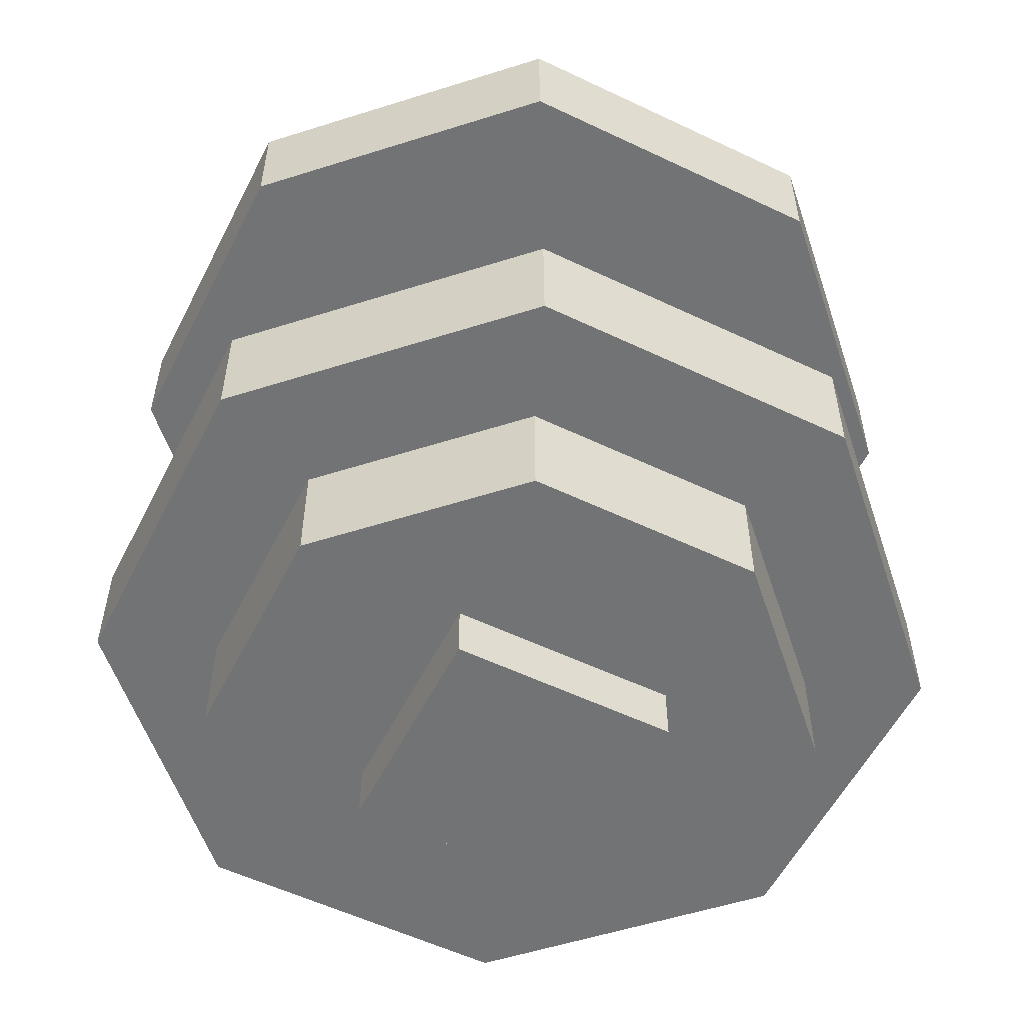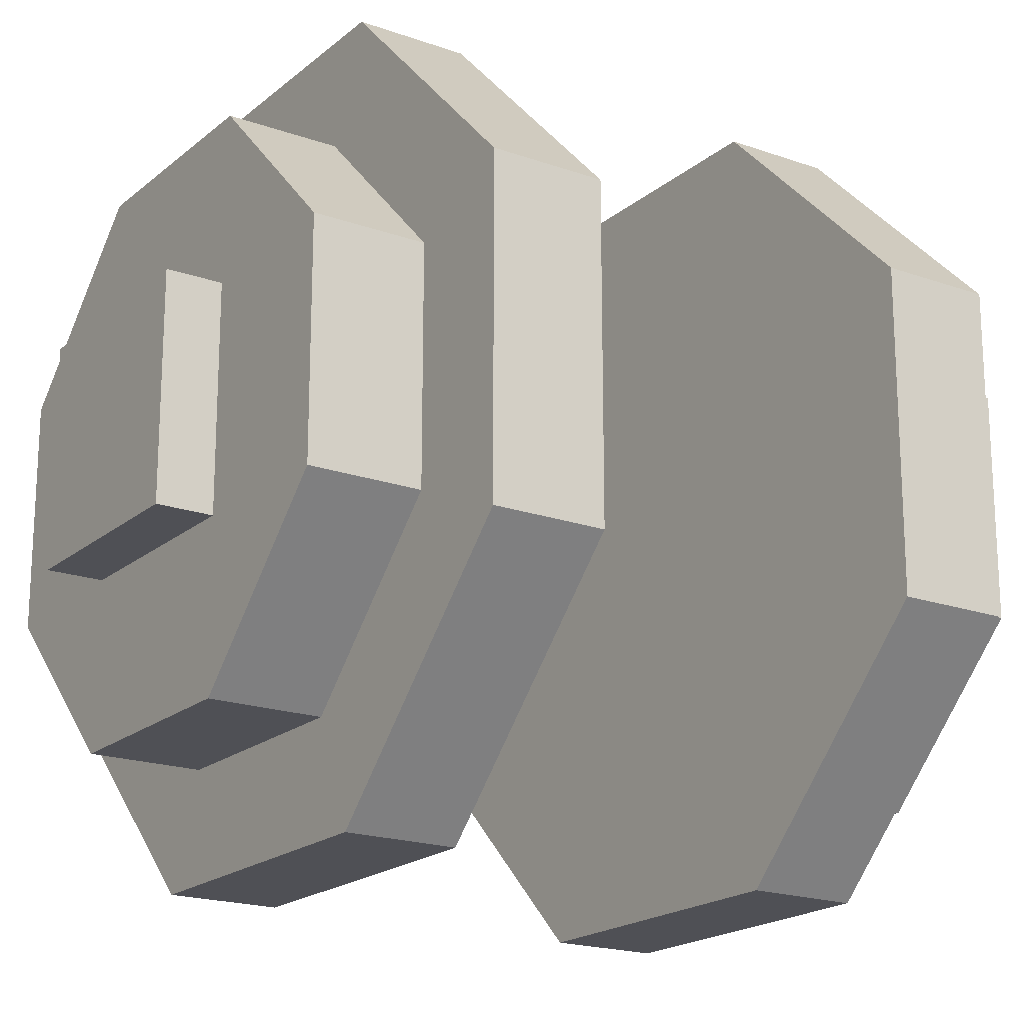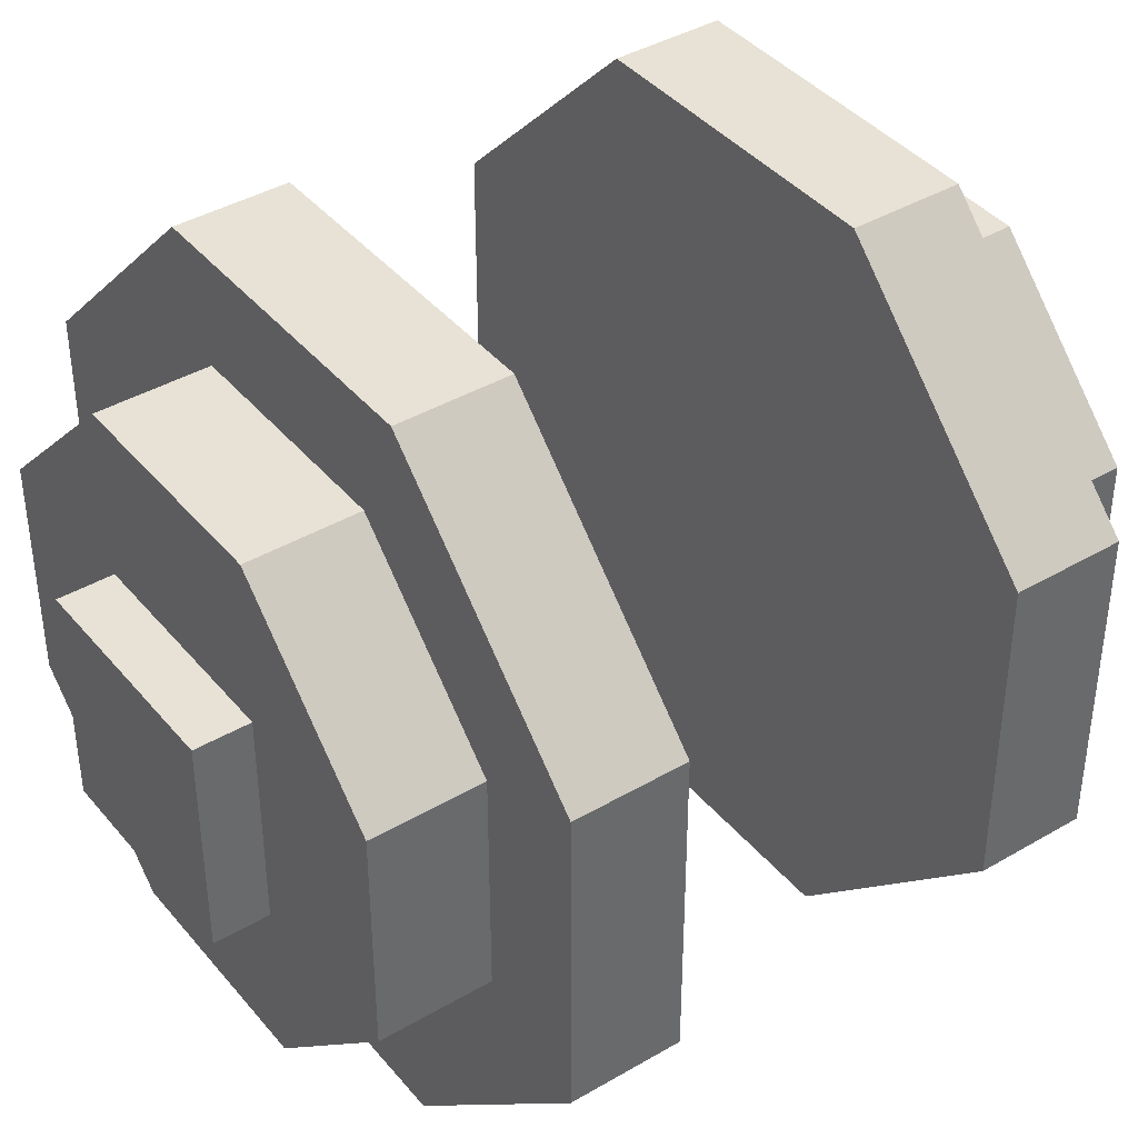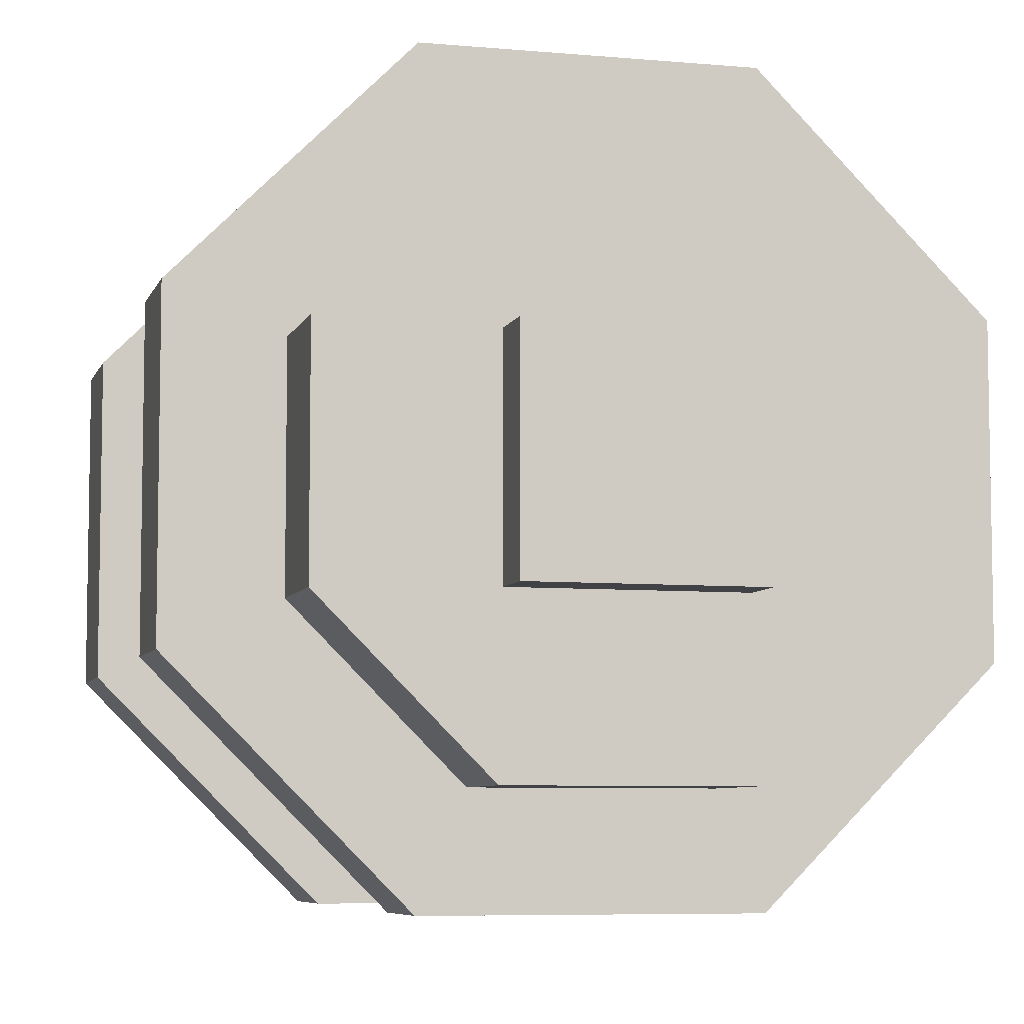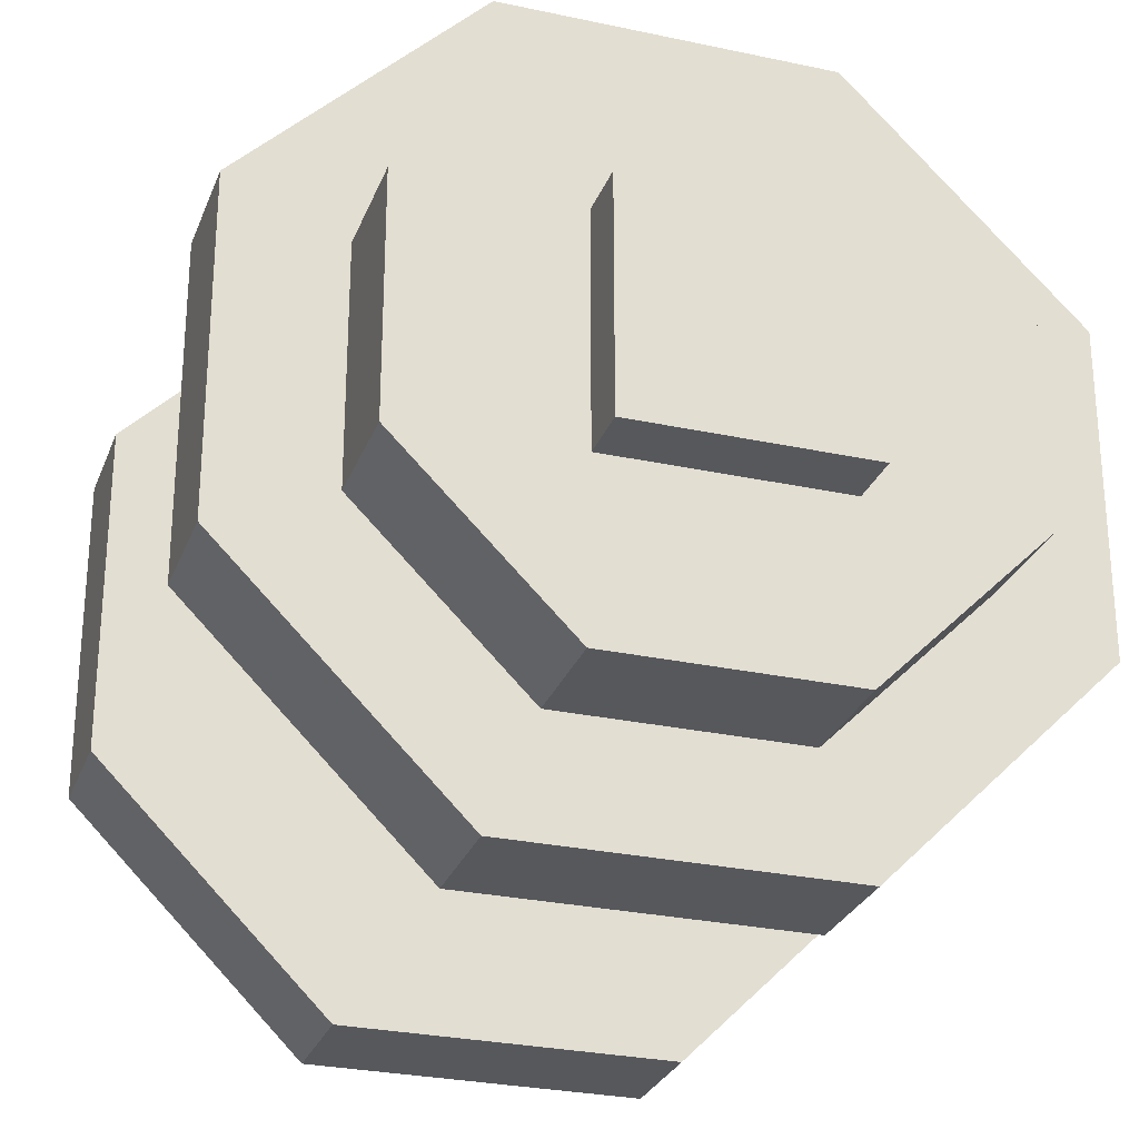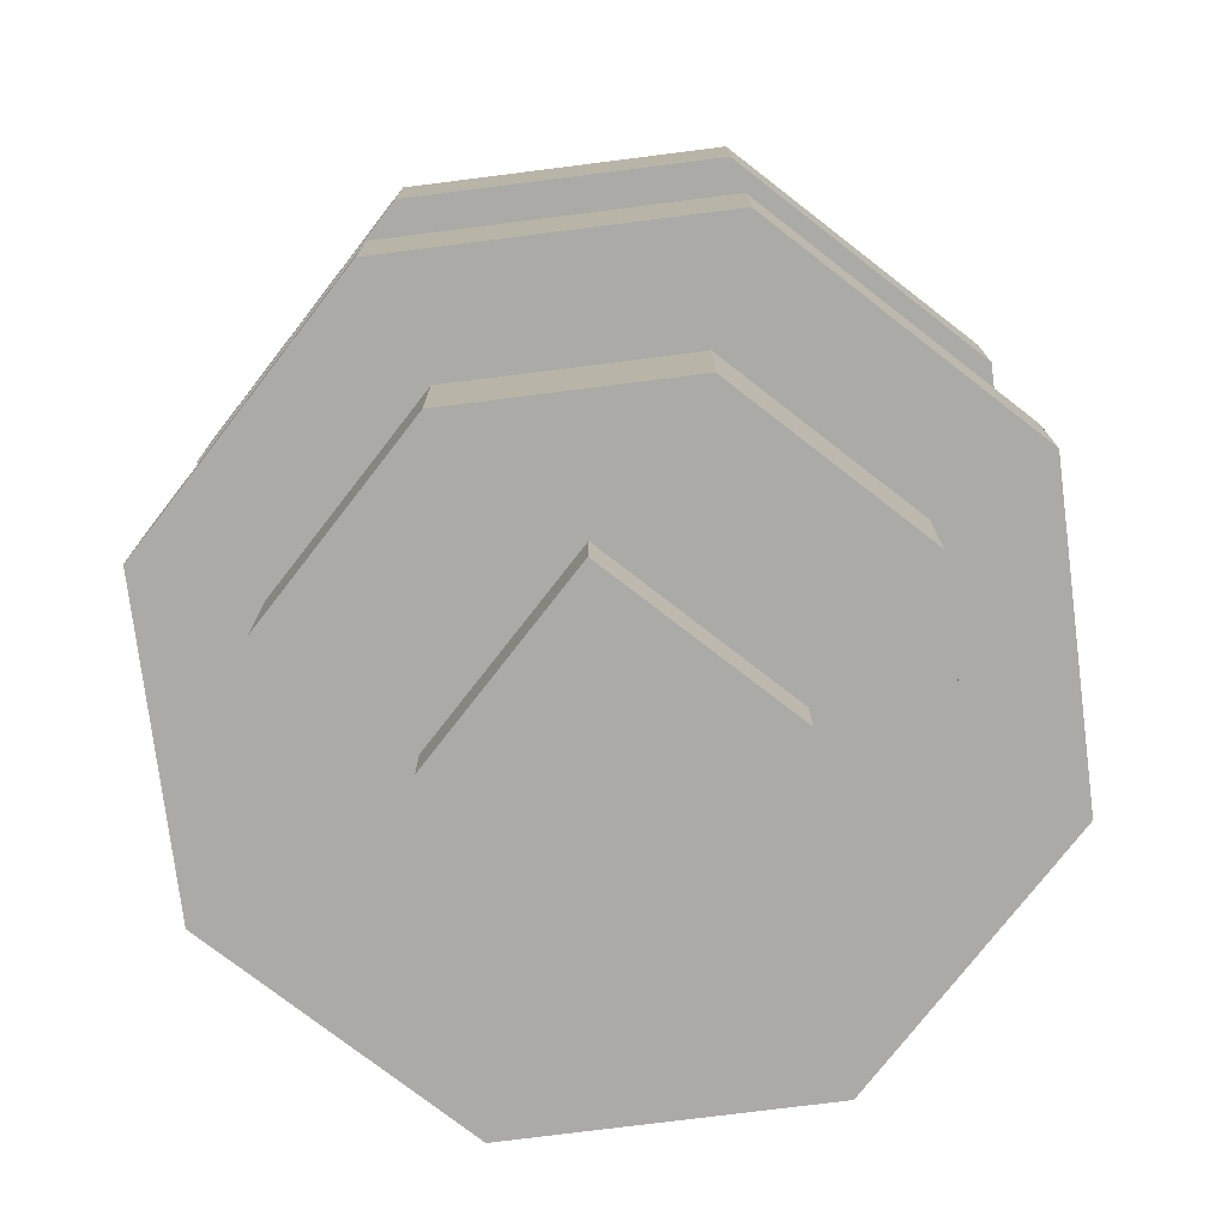
<metadata>
{"format":"obj","ext":"obj","renderer":"f3d","projection":"perspective","resolution":1024,"background":"white","views":[{"elev":-55.7,"azim":-26.6,"up":"+Y"},{"elev":-19.3,"azim":-123.7,"up":"+Z"},{"elev":40.5,"azim":-125.7,"up":"+Z"},{"elev":-6.7,"azim":-14.9,"up":"+Z"},{"elev":-27.7,"azim":-18.3,"up":"+Z"},{"elev":-76.0,"azim":142.2,"up":"+Y"}]}
</metadata>
<code>
o cube_0
v -0.6875 0.0625 -0.875
v -0.6875 0.0625 -1.125
v -0.6875 0 -0.875
v -0.6875 0 -1.125
v -0.9375 0.0625 -1.125
v -0.9375 0.0625 -0.875
v -0.9375 0 -1.125
v -0.9375 0 -0.875
f 4 7 5 2
f 3 4 2 1
f 8 3 1 6
f 7 8 6 5
f 7 4 3 8
o cube_1
v -0.6875 1 -0.875
v -0.6875 1 -1.125
v -0.6875 0.9375 -0.875
v -0.6875 0.9375 -1.125
v -0.9375 1 -1.125
v -0.9375 1 -0.875
v -0.9375 0.9375 -1.125
v -0.9375 0.9375 -0.875
f 12 15 13 10
f 11 12 10 9
f 16 11 9 14
f 15 16 14 13
f 14 9 10 13
o Cube_0
v -1.25 0.6875 -0.8188
v -1.25 0.8125 -1
v -1.25 0.6875 -1
v -0.8125 0.6875 -1
v -1.125 0.8125 -1.129
v -1.25 0.8125 -1.181
v -1.125 0.8125 -0.8706
v -1.125 0.9375 -1
v -1.125 0.8125 -1
v -0.8125 0.9375 -1
v -1.125 0.9375 -1.129
v -1.25 0.8125 -0.8188
v -1.25 0.6875 -1.181
v -1.125 0.9375 -0.8706
v -0.9937 0.6875 -0.5625
v -1.122 0.8125 -0.6906
v -1.122 0.6875 -0.6906
v -0.8125 0.6875 -1
v -1.125 0.8125 -0.8706
v -1.25 0.8125 -0.8188
v -0.9419 0.8125 -0.6875
v -1.033 0.9375 -0.779
v -1.033 0.8125 -0.779
v -0.8125 0.9375 -1
v -1.125 0.9375 -0.8706
v -0.9937 0.8125 -0.5625
v -1.25 0.6875 -0.8188
v -0.9419 0.9375 -0.6875
v -0.6313 0.6875 -0.5625
v -0.8125 0.8125 -0.5625
v -0.8125 0.6875 -0.5625
v -0.8125 0.6875 -1
v -0.9419 0.8125 -0.6875
v -0.9937 0.8125 -0.5625
v -0.6831 0.8125 -0.6875
v -0.8125 0.9375 -0.6875
v -0.8125 0.8125 -0.6875
v -0.8125 0.9375 -1
v -0.9419 0.9375 -0.6875
v -0.6313 0.8125 -0.5625
v -0.9937 0.6875 -0.5625
v -0.6831 0.9375 -0.6875
v -0.375 0.6875 -0.8188
v -0.5031 0.8125 -0.6906
v -0.5031 0.6875 -0.6906
v -0.8125 0.6875 -1
v -0.6831 0.8125 -0.6875
v -0.6313 0.8125 -0.5625
v -0.5 0.8125 -0.8706
v -0.5915 0.9375 -0.779
v -0.5915 0.8125 -0.779
v -0.8125 0.9375 -1
v -0.6831 0.9375 -0.6875
v -0.375 0.8125 -0.8188
v -0.6313 0.6875 -0.5625
v -0.5 0.9375 -0.8706
v -0.375 0.6875 -1.181
v -0.375 0.8125 -1
v -0.375 0.6875 -1
v -0.8125 0.6875 -1
v -0.5 0.8125 -0.8706
v -0.375 0.8125 -0.8188
v -0.5 0.8125 -1.129
v -0.5 0.9375 -1
v -0.5 0.8125 -1
v -0.8125 0.9375 -1
v -0.5 0.9375 -0.8706
v -0.375 0.8125 -1.181
v -0.375 0.6875 -0.8188
v -0.5 0.9375 -1.129
v -0.6313 0.6875 -1.438
v -0.5031 0.8125 -1.309
v -0.5031 0.6875 -1.309
v -0.8125 0.6875 -1
v -0.5 0.8125 -1.129
v -0.375 0.8125 -1.181
v -0.6831 0.8125 -1.312
v -0.5915 0.9375 -1.221
v -0.5915 0.8125 -1.221
v -0.8125 0.9375 -1
v -0.5 0.9375 -1.129
v -0.6313 0.8125 -1.438
v -0.375 0.6875 -1.181
v -0.6831 0.9375 -1.312
v -0.9937 0.6875 -1.438
v -0.8125 0.8125 -1.438
v -0.8125 0.6875 -1.438
v -0.8125 0.6875 -1
v -0.6831 0.8125 -1.312
v -0.6313 0.8125 -1.438
v -0.9419 0.8125 -1.312
v -0.8125 0.9375 -1.312
v -0.8125 0.8125 -1.312
v -0.8125 0.9375 -1
v -0.6831 0.9375 -1.312
v -0.9937 0.8125 -1.438
v -0.6313 0.6875 -1.438
v -0.9419 0.9375 -1.312
v -1.25 0.6875 -1.181
v -1.122 0.8125 -1.309
v -1.122 0.6875 -1.309
v -0.8125 0.6875 -1
v -0.9419 0.8125 -1.312
v -0.9937 0.8125 -1.438
v -1.125 0.8125 -1.129
v -1.033 0.9375 -1.221
v -1.033 0.8125 -1.221
v -0.8125 0.9375 -1
v -0.9419 0.9375 -1.312
v -1.25 0.8125 -1.181
v -0.9937 0.6875 -1.438
v -1.125 0.9375 -1.129
f 17 18 19
f 20 17 19
f 18 21 22
f 23 24 25
f 26 27 24
f 25 27 21
f 23 18 28
f 19 22 29
f 30 26 24
f 29 20 19
f 17 28 18
f 23 30 24
f 25 24 27
f 19 18 22
f 18 25 21
f 23 25 18
f 31 32 33
f 34 31 33
f 32 35 36
f 37 38 39
f 40 41 38
f 39 41 35
f 37 32 42
f 33 36 43
f 44 40 38
f 43 34 33
f 31 42 32
f 37 44 38
f 39 38 41
f 33 32 36
f 32 39 35
f 37 39 32
f 45 46 47
f 48 45 47
f 46 49 50
f 51 52 53
f 54 55 52
f 53 55 49
f 51 46 56
f 47 50 57
f 58 54 52
f 57 48 47
f 45 56 46
f 51 58 52
f 53 52 55
f 47 46 50
f 46 53 49
f 51 53 46
f 59 60 61
f 62 59 61
f 60 63 64
f 65 66 67
f 68 69 66
f 67 69 63
f 65 60 70
f 61 64 71
f 72 68 66
f 71 62 61
f 59 70 60
f 65 72 66
f 67 66 69
f 61 60 64
f 60 67 63
f 65 67 60
f 73 74 75
f 76 73 75
f 74 77 78
f 79 80 81
f 82 83 80
f 81 83 77
f 79 74 84
f 75 78 85
f 86 82 80
f 85 76 75
f 73 84 74
f 79 86 80
f 81 80 83
f 75 74 78
f 74 81 77
f 79 81 74
f 87 88 89
f 90 87 89
f 88 91 92
f 93 94 95
f 96 97 94
f 95 97 91
f 93 88 98
f 89 92 99
f 100 96 94
f 99 90 89
f 87 98 88
f 93 100 94
f 95 94 97
f 89 88 92
f 88 95 91
f 93 95 88
f 101 102 103
f 104 101 103
f 102 105 106
f 107 108 109
f 110 111 108
f 109 111 105
f 107 102 112
f 103 106 113
f 114 110 108
f 113 104 103
f 101 112 102
f 107 114 108
f 109 108 111
f 103 102 106
f 102 109 105
f 107 109 102
f 115 116 117
f 118 115 117
f 116 119 120
f 121 122 123
f 124 125 122
f 123 125 119
f 121 116 126
f 117 120 127
f 128 124 122
f 127 118 117
f 115 126 116
f 121 128 122
f 123 122 125
f 117 116 120
f 116 123 119
f 121 123 116
o Cube_1
v -1.25 0.3125 -0.8188
v -1.25 0.1875 -1
v -1.25 0.3125 -1
v -0.8125 0.3125 -1
v -1.125 0.1875 -1.129
v -1.25 0.1875 -1.181
v -1.125 0.1875 -0.8706
v -1.125 0.0625 -1
v -1.125 0.1875 -1
v -0.8125 0.0625 -1
v -1.125 0.0625 -1.129
v -1.25 0.1875 -0.8188
v -1.25 0.3125 -1.181
v -1.125 0.0625 -0.8706
v -0.9937 0.3125 -0.5625
v -1.122 0.1875 -0.6906
v -1.122 0.3125 -0.6906
v -0.8125 0.3125 -1
v -1.125 0.1875 -0.8706
v -1.25 0.1875 -0.8188
v -0.9419 0.1875 -0.6875
v -1.033 0.0625 -0.779
v -1.033 0.1875 -0.779
v -0.8125 0.0625 -1
v -1.125 0.0625 -0.8706
v -0.9937 0.1875 -0.5625
v -1.25 0.3125 -0.8188
v -0.9419 0.0625 -0.6875
v -0.6313 0.3125 -0.5625
v -0.8125 0.1875 -0.5625
v -0.8125 0.3125 -0.5625
v -0.8125 0.3125 -1
v -0.9419 0.1875 -0.6875
v -0.9937 0.1875 -0.5625
v -0.6831 0.1875 -0.6875
v -0.8125 0.0625 -0.6875
v -0.8125 0.1875 -0.6875
v -0.8125 0.0625 -1
v -0.9419 0.0625 -0.6875
v -0.6313 0.1875 -0.5625
v -0.9937 0.3125 -0.5625
v -0.6831 0.0625 -0.6875
v -0.375 0.3125 -0.8188
v -0.5031 0.1875 -0.6906
v -0.5031 0.3125 -0.6906
v -0.8125 0.3125 -1
v -0.6831 0.1875 -0.6875
v -0.6313 0.1875 -0.5625
v -0.5 0.1875 -0.8706
v -0.5915 0.0625 -0.779
v -0.5915 0.1875 -0.779
v -0.8125 0.0625 -1
v -0.6831 0.0625 -0.6875
v -0.375 0.1875 -0.8188
v -0.6313 0.3125 -0.5625
v -0.5 0.0625 -0.8706
v -0.375 0.3125 -1.181
v -0.375 0.1875 -1
v -0.375 0.3125 -1
v -0.8125 0.3125 -1
v -0.5 0.1875 -0.8706
v -0.375 0.1875 -0.8188
v -0.5 0.1875 -1.129
v -0.5 0.0625 -1
v -0.5 0.1875 -1
v -0.8125 0.0625 -1
v -0.5 0.0625 -0.8706
v -0.375 0.1875 -1.181
v -0.375 0.3125 -0.8188
v -0.5 0.0625 -1.129
v -0.6313 0.3125 -1.438
v -0.5031 0.1875 -1.309
v -0.5031 0.3125 -1.309
v -0.8125 0.3125 -1
v -0.5 0.1875 -1.129
v -0.375 0.1875 -1.181
v -0.6831 0.1875 -1.312
v -0.5915 0.0625 -1.221
v -0.5915 0.1875 -1.221
v -0.8125 0.0625 -1
v -0.5 0.0625 -1.129
v -0.6313 0.1875 -1.438
v -0.375 0.3125 -1.181
v -0.6831 0.0625 -1.312
v -0.9937 0.3125 -1.438
v -0.8125 0.1875 -1.438
v -0.8125 0.3125 -1.438
v -0.8125 0.3125 -1
v -0.6831 0.1875 -1.312
v -0.6313 0.1875 -1.438
v -0.9419 0.1875 -1.312
v -0.8125 0.0625 -1.312
v -0.8125 0.1875 -1.312
v -0.8125 0.0625 -1
v -0.6831 0.0625 -1.312
v -0.9937 0.1875 -1.438
v -0.6313 0.3125 -1.438
v -0.9419 0.0625 -1.312
v -1.25 0.3125 -1.181
v -1.122 0.1875 -1.309
v -1.122 0.3125 -1.309
v -0.8125 0.3125 -1
v -0.9419 0.1875 -1.312
v -0.9937 0.1875 -1.438
v -1.125 0.1875 -1.129
v -1.033 0.0625 -1.221
v -1.033 0.1875 -1.221
v -0.8125 0.0625 -1
v -0.9419 0.0625 -1.312
v -1.25 0.1875 -1.181
v -0.9937 0.3125 -1.438
v -1.125 0.0625 -1.129
f 130 129 131
f 129 132 131
f 133 130 134
f 136 135 137
f 139 138 136
f 139 137 133
f 130 135 140
f 134 131 141
f 138 142 136
f 132 141 131
f 140 129 130
f 142 135 136
f 136 137 139
f 130 131 134
f 137 130 133
f 137 135 130
f 144 143 145
f 143 146 145
f 147 144 148
f 150 149 151
f 153 152 150
f 153 151 147
f 144 149 154
f 148 145 155
f 152 156 150
f 146 155 145
f 154 143 144
f 156 149 150
f 150 151 153
f 144 145 148
f 151 144 147
f 151 149 144
f 158 157 159
f 157 160 159
f 161 158 162
f 164 163 165
f 167 166 164
f 167 165 161
f 158 163 168
f 162 159 169
f 166 170 164
f 160 169 159
f 168 157 158
f 170 163 164
f 164 165 167
f 158 159 162
f 165 158 161
f 165 163 158
f 172 171 173
f 171 174 173
f 175 172 176
f 178 177 179
f 181 180 178
f 181 179 175
f 172 177 182
f 176 173 183
f 180 184 178
f 174 183 173
f 182 171 172
f 184 177 178
f 178 179 181
f 172 173 176
f 179 172 175
f 179 177 172
f 186 185 187
f 185 188 187
f 189 186 190
f 192 191 193
f 195 194 192
f 195 193 189
f 186 191 196
f 190 187 197
f 194 198 192
f 188 197 187
f 196 185 186
f 198 191 192
f 192 193 195
f 186 187 190
f 193 186 189
f 193 191 186
f 200 199 201
f 199 202 201
f 203 200 204
f 206 205 207
f 209 208 206
f 209 207 203
f 200 205 210
f 204 201 211
f 208 212 206
f 202 211 201
f 210 199 200
f 212 205 206
f 206 207 209
f 200 201 204
f 207 200 203
f 207 205 200
f 214 213 215
f 213 216 215
f 217 214 218
f 220 219 221
f 223 222 220
f 223 221 217
f 214 219 224
f 218 215 225
f 222 226 220
f 216 225 215
f 224 213 214
f 226 219 220
f 220 221 223
f 214 215 218
f 221 214 217
f 221 219 214
f 228 227 229
f 227 230 229
f 231 228 232
f 234 233 235
f 237 236 234
f 237 235 231
f 228 233 238
f 232 229 239
f 236 240 234
f 230 239 229
f 238 227 228
f 240 233 234
f 234 235 237
f 228 229 232
f 235 228 231
f 235 233 228

</code>
